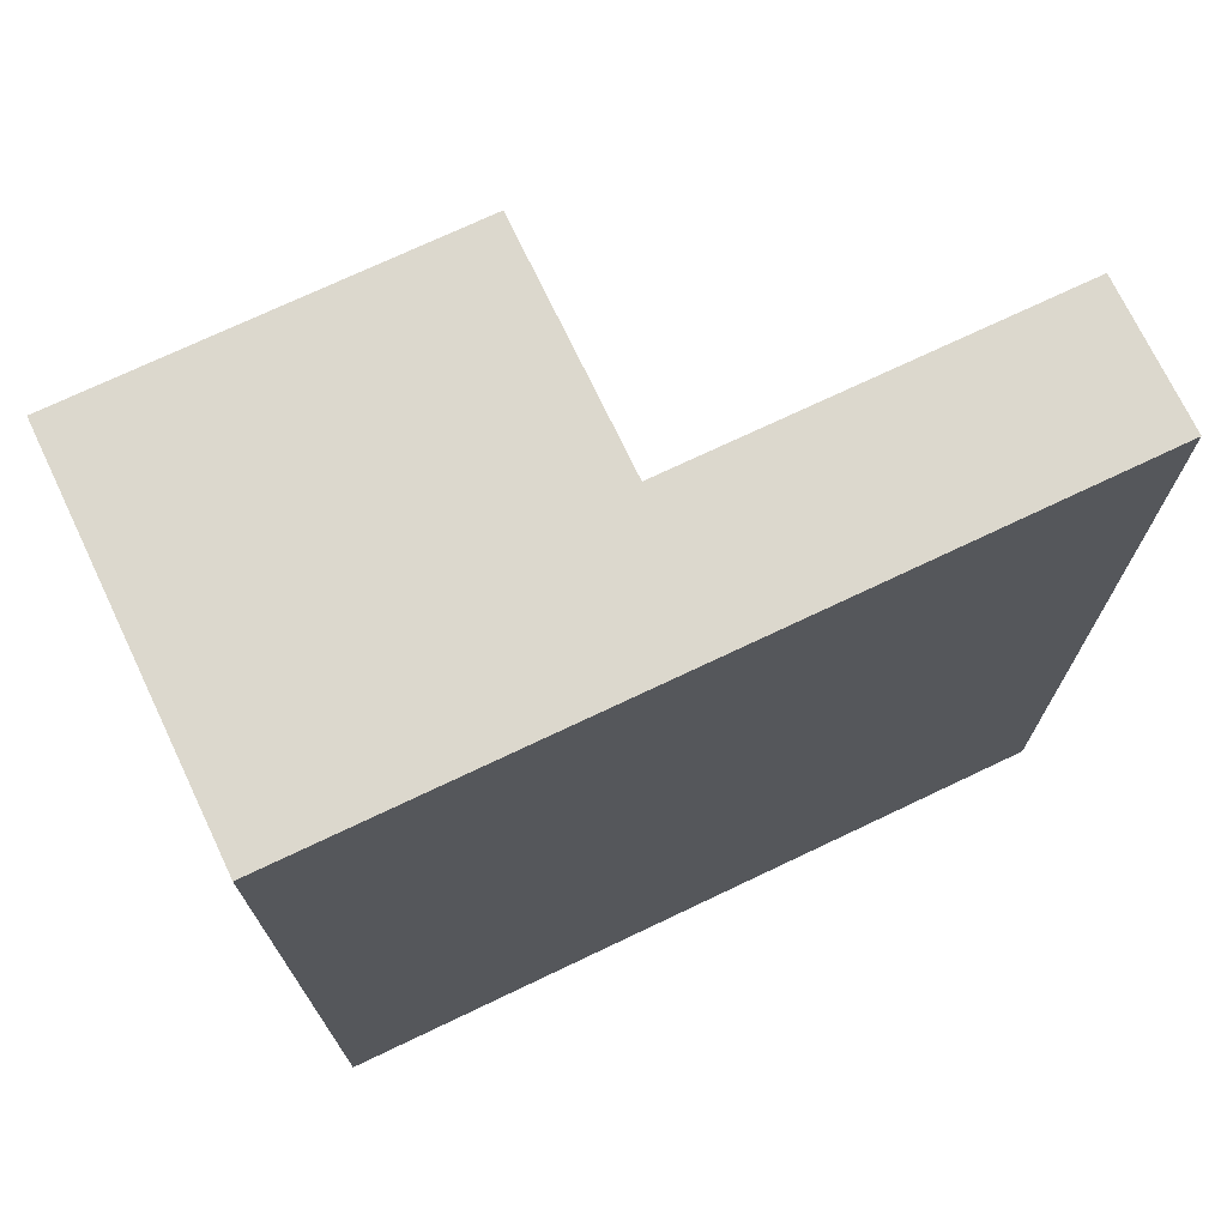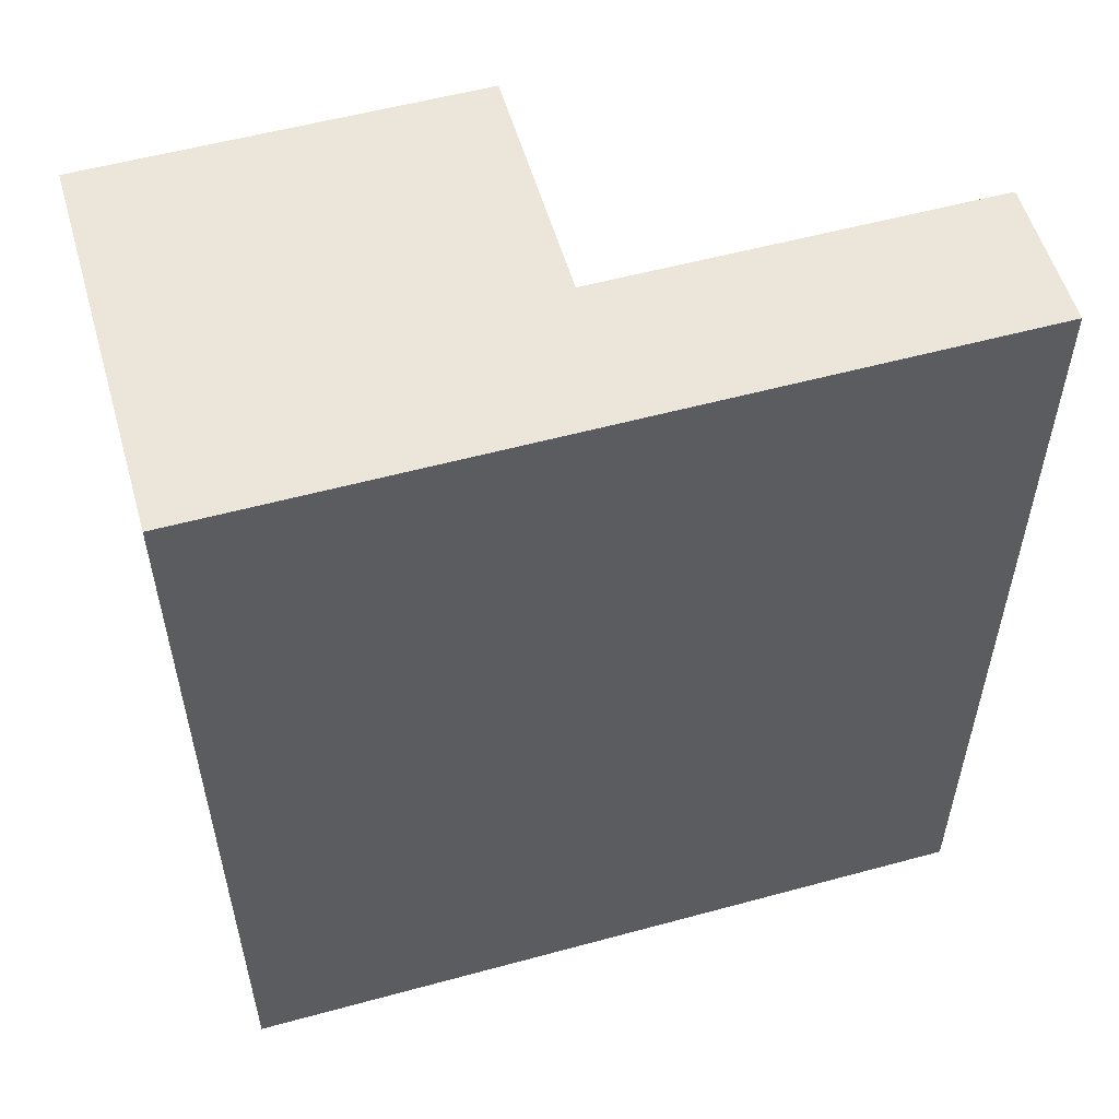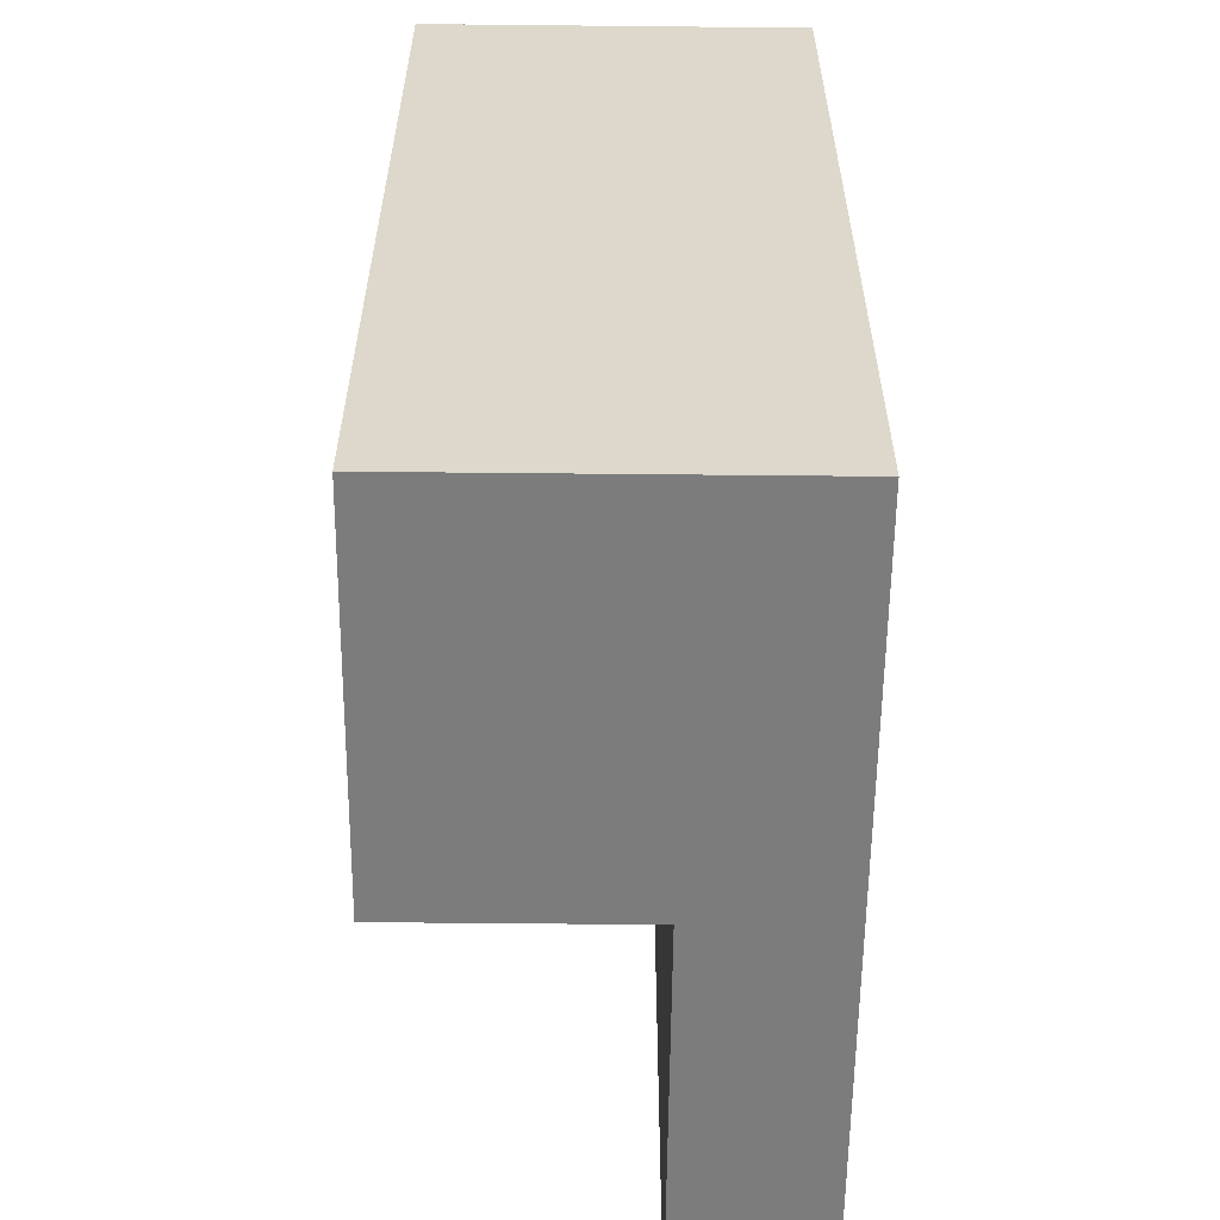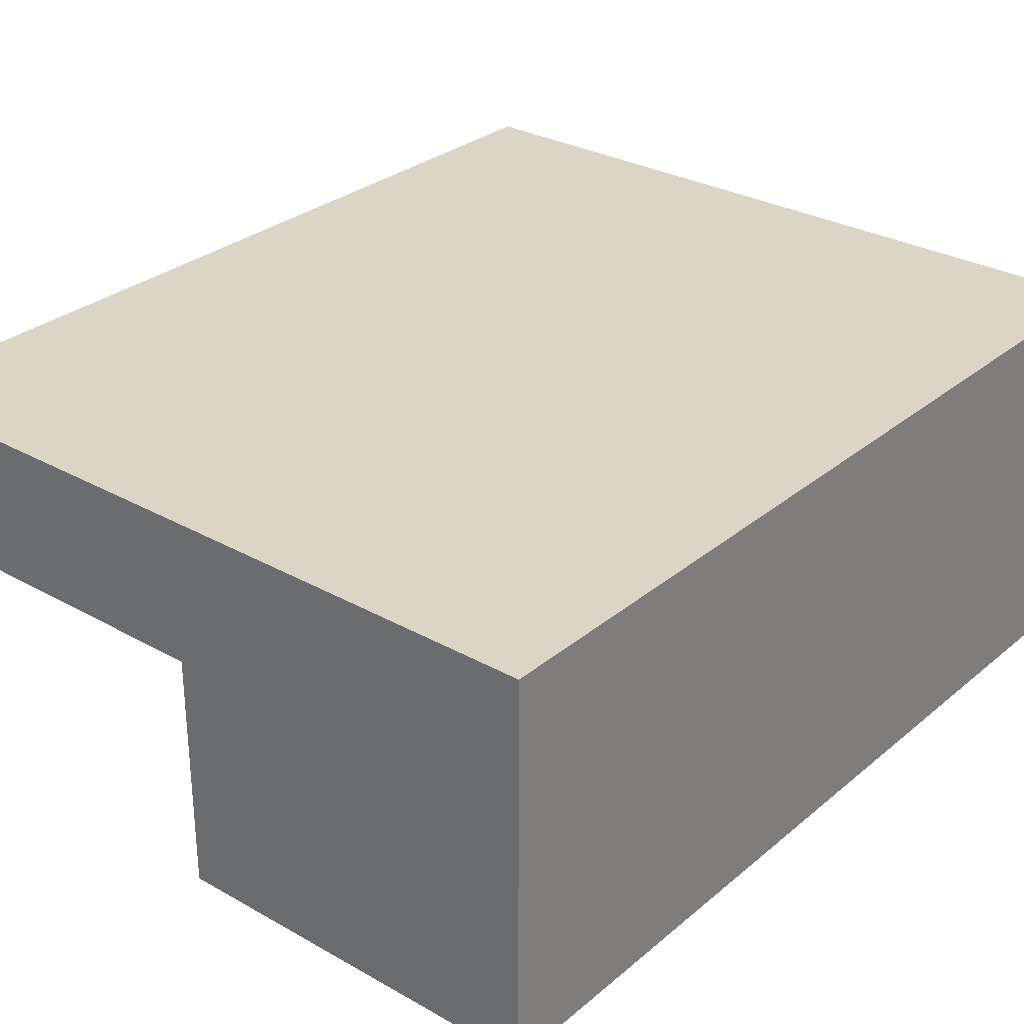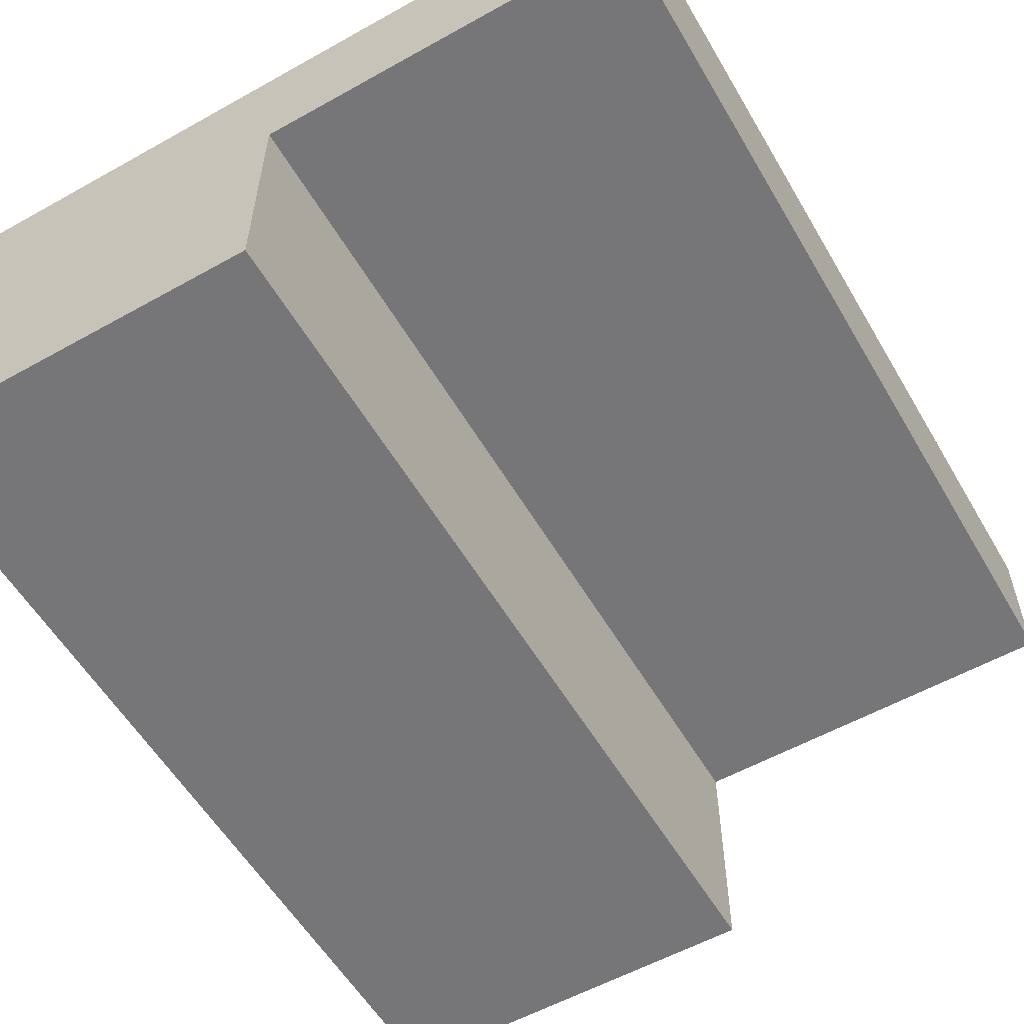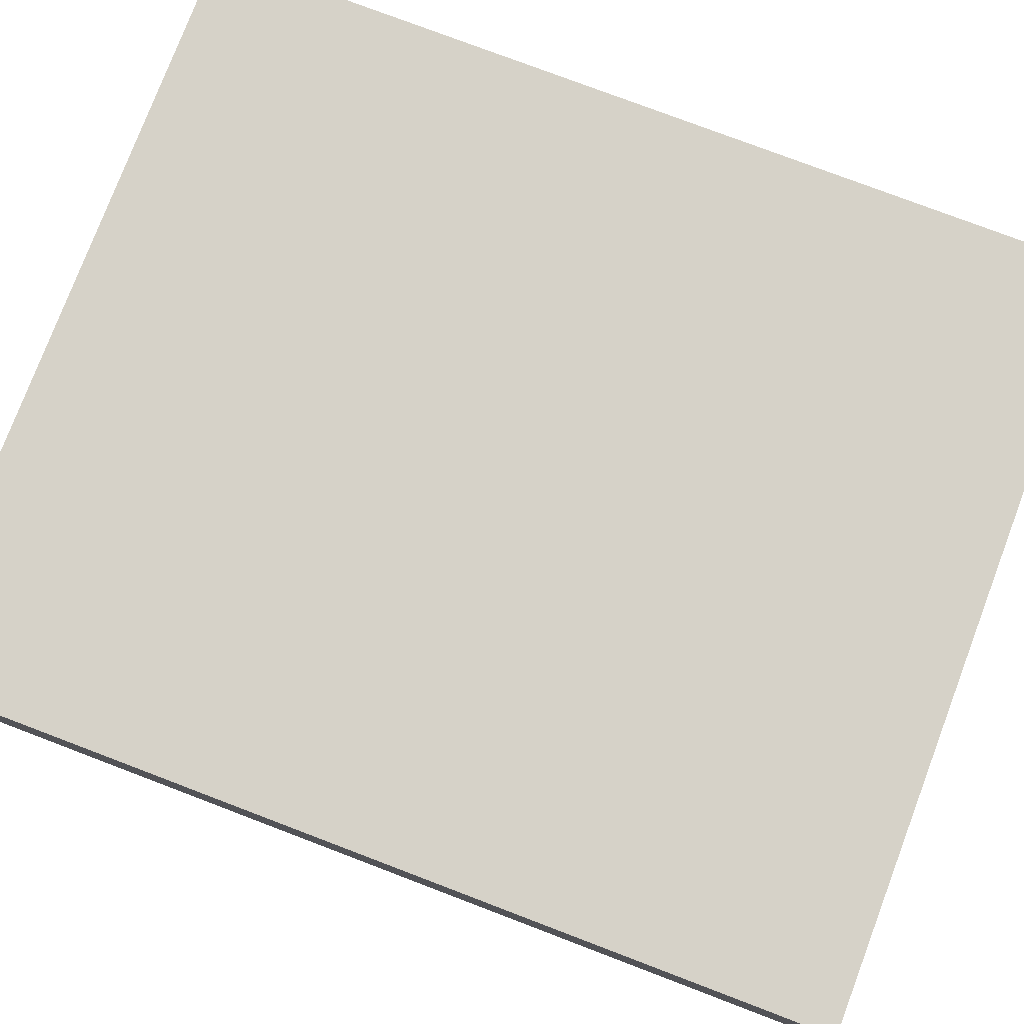
<metadata>
{"format":"obj","ext":"obj","renderer":"f3d","projection":"perspective","resolution":1024,"background":"white","views":[{"elev":72.5,"azim":-25.5,"up":"+Y"},{"elev":55.3,"azim":-16.0,"up":"+Y"},{"elev":-58.8,"azim":-90.6,"up":"+Y"},{"elev":29.6,"azim":-140.4,"up":"+Z"},{"elev":-56.9,"azim":30.2,"up":"+Z"},{"elev":78.0,"azim":110.8,"up":"+Z"}]}
</metadata>
<code>
g pb_Mesh175650
v 5 0 -1
v -3 0 -1
v 5 19 -1
v -3 19 -1
v -3 0 -1
v -3 0 -4
v -3 19 -1
v -3 19 -4
v -3 0 -9
v 5 0 -9
v -3 19 -9
v 5 19 -9
v 13 0 -4
v 13 0 -1
v 13 19 -4
v 13 19 -1
v 5 19 -1
v -3 19 -1
v 5 19 -4
v -3 19 -4
v 5 0 -4
v -3 0 -4
v 5 0 -1
v -3 0 -1
v 5 0 -4
v 5 0 -1
v 13 0 -4
v 13 0 -1
v 5 19 -4
v 5 0 -4
v 13 19 -4
v 13 0 -4
v 5 0 -1
v 5 19 -1
v 13 0 -1
v 13 19 -1
v 5 19 -1
v 5 19 -4
v 13 19 -1
v 13 19 -4
v -3 0 -4
v 5 0 -4
v -3 0 -9
v 5 0 -9
v -3 19 -4
v -3 0 -4
v -3 19 -9
v -3 0 -9
v 5 0 -4
v 5 19 -4
v 5 0 -9
v 5 19 -9
v 5 19 -4
v -3 19 -4
v 5 19 -9
v -3 19 -9
g pb_Mesh175650_0
g pb_Mesh175650_1
f 3 2 1
f 3 4 2
f 7 6 5
f 7 8 6
f 11 10 9
f 11 12 10
f 15 14 13
f 15 16 14
f 19 18 17
f 19 20 18
f 23 22 21
f 23 24 22
f 27 26 25
f 27 28 26
f 31 30 29
f 31 32 30
f 35 34 33
f 35 36 34
f 39 38 37
f 39 40 38
f 43 42 41
f 43 44 42
f 47 46 45
f 47 48 46
f 51 50 49
f 51 52 50
f 55 54 53
f 55 56 54

</code>
